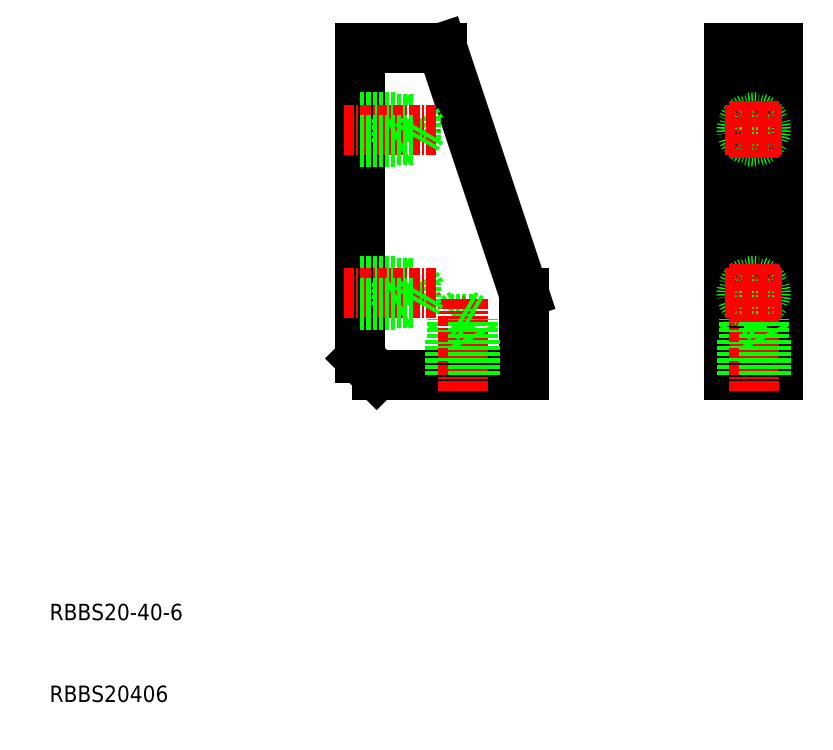
<metadata>
{"format":"dxf","ext":"dxf","renderer":"ezdxf+matplotlib","layout":"modelspace","background":"white","min_lineweight":24,"dpi":150}
</metadata>
<code>
0
SECTION
2
ENTITIES
0
LINE
8
0
10
50
20
50
30
0
11
68
21
50
31
0
0
LINE
8
0
10
48
20
90
30
0
11
58
21
90
31
0
0
LINE
8
0
10
48
20
52
30
0
11
48
21
90
31
0
0
LINE
8
0
10
68
20
50
30
0
11
68
21
60
31
0
0
LINE
8
0
10
50
20
50
30
0
11
48
21
52
31
0
0
LINE
8
0
10
68
20
60
30
0
11
58
21
90
31
0
0
LINE
8
0
10
93.11
20
50
30
0
11
99.11
21
50
31
0
0
LINE
8
0
10
93.11
20
90
30
0
11
99.11
21
90
31
0
0
LINE
8
0
10
93.11
20
50
30
0
11
93.11
21
90
31
0
0
LINE
8
0
10
99.11
20
50
30
0
11
99.11
21
90
31
0
0
LINE
8
0
10
93.11
20
60
30
0
11
99.11
21
60
31
0
0
LINE
8
0
10
59
20
50
30
0
11
59
21
54.5
31
0
0
LINE
8
0
10
59.27
20
50
30
0
11
59.27
21
56.79
31
0
0
LINE
8
0
10
59
20
54.5
30
0
11
59.27
21
55.04
31
0
0
LINE
8
0
10
62
20
54.5
30
0
11
59
21
54.5
31
0
0
LINE
8
0
10
61.73
20
56.79
30
0
11
59.27
21
56.79
31
0
0
LINE
8
0
10
60.5
20
57.5
30
0
11
59.27
21
56.79
31
0
0
LINE
8
0
10
62
20
50
30
0
11
62
21
54.5
31
0
0
LINE
8
CENTER
10
60.5
20
48
30
0
11
60.5
21
59.5
31
0
0
LINE
8
0
10
61.73
20
50
30
0
11
61.73
21
56.79
31
0
0
LINE
8
0
10
62
20
54.5
30
0
11
61.73
21
55.04
31
0
0
LINE
8
0
10
60.5
20
57.5
30
0
11
61.73
21
56.79
31
0
0
LINE
8
0
10
48
20
61.5
30
0
11
52.5
21
61.5
31
0
0
LINE
8
0
10
48
20
61.23
30
0
11
54.79
21
61.23
31
0
0
LINE
8
0
10
52.5
20
61.5
30
0
11
53.04
21
61.23
31
0
0
LINE
8
0
10
52.5
20
58.5
30
0
11
52.5
21
61.5
31
0
0
LINE
8
0
10
54.79
20
58.77
30
0
11
54.79
21
61.23
31
0
0
LINE
8
0
10
55.5
20
60
30
0
11
54.79
21
61.23
31
0
0
LINE
8
0
10
48
20
58.5
30
0
11
52.5
21
58.5
31
0
0
LINE
8
CENTER
10
46
20
60
30
0
11
57.5
21
60
31
0
0
LINE
8
0
10
48
20
58.77
30
0
11
54.79
21
58.77
31
0
0
LINE
8
0
10
52.5
20
58.5
30
0
11
53.04
21
58.77
31
0
0
LINE
8
0
10
55.5
20
60
30
0
11
54.79
21
58.77
31
0
0
LINE
8
0
10
48
20
81.5
30
0
11
52.5
21
81.5
31
0
0
LINE
8
0
10
48
20
81.23
30
0
11
54.79
21
81.23
31
0
0
LINE
8
0
10
52.5
20
81.5
30
0
11
53.04
21
81.23
31
0
0
LINE
8
0
10
52.5
20
78.5
30
0
11
52.5
21
81.5
31
0
0
LINE
8
0
10
54.79
20
78.77
30
0
11
54.79
21
81.23
31
0
0
LINE
8
0
10
55.5
20
80
30
0
11
54.79
21
81.23
31
0
0
LINE
8
0
10
48
20
78.5
30
0
11
52.5
21
78.5
31
0
0
LINE
8
CENTER
10
46
20
80
30
0
11
57.5
21
80
31
0
0
LINE
8
0
10
48
20
78.77
30
0
11
54.79
21
78.77
31
0
0
LINE
8
0
10
52.5
20
78.5
30
0
11
53.04
21
78.77
31
0
0
LINE
8
0
10
55.5
20
80
30
0
11
54.79
21
78.77
31
0
0
LINE
8
0
10
94.61
20
50
30
0
11
94.61
21
54.5
31
0
0
LINE
8
0
10
94.88
20
50
30
0
11
94.88
21
56.79
31
0
0
LINE
8
0
10
94.61
20
54.5
30
0
11
94.88
21
55.04
31
0
0
LINE
8
0
10
97.61
20
54.5
30
0
11
94.61
21
54.5
31
0
0
LINE
8
0
10
97.34
20
56.79
30
0
11
94.88
21
56.79
31
0
0
LINE
8
0
10
96.11
20
57.5
30
0
11
94.88
21
56.79
31
0
0
LINE
8
0
10
97.61
20
50
30
0
11
97.61
21
54.5
31
0
0
LINE
8
CENTER
10
96.11
20
48
30
0
11
96.11
21
59.5
31
0
0
LINE
8
0
10
97.34
20
50
30
0
11
97.34
21
56.79
31
0
0
LINE
8
0
10
97.61
20
54.5
30
0
11
97.34
21
55.04
31
0
0
LINE
8
0
10
96.11
20
57.5
30
0
11
97.34
21
56.79
31
0
0
CIRCLE
8
0
10
96.11
20
80
30
0
40
1.5
0
CIRCLE
8
0
10
96.11
20
80
30
0
40
1.23
0
LINE
8
CENTER
10
92.61
20
80
30
0
11
99.61
21
80
31
0
0
LINE
8
CENTER
10
96.11
20
83.5
30
0
11
96.11
21
76.5
31
0
0
CIRCLE
8
0
10
96.11
20
60
30
0
40
1.5
0
CIRCLE
8
0
10
96.11
20
60
30
0
40
1.23
0
LINE
8
CENTER
10
92.61
20
60
30
0
11
99.61
21
60
31
0
0
LINE
8
CENTER
10
96.11
20
63.5
30
0
11
96.11
21
56.5
31
0
0
TEXT
8
0
10
10
20
10
30
0
40
2
1
RBBS20406
0
TEXT
8
0
10
10
20
20
30
0
40
2
1
RBBS20-40-6
0
ENDSEC
0
EOF

</code>
